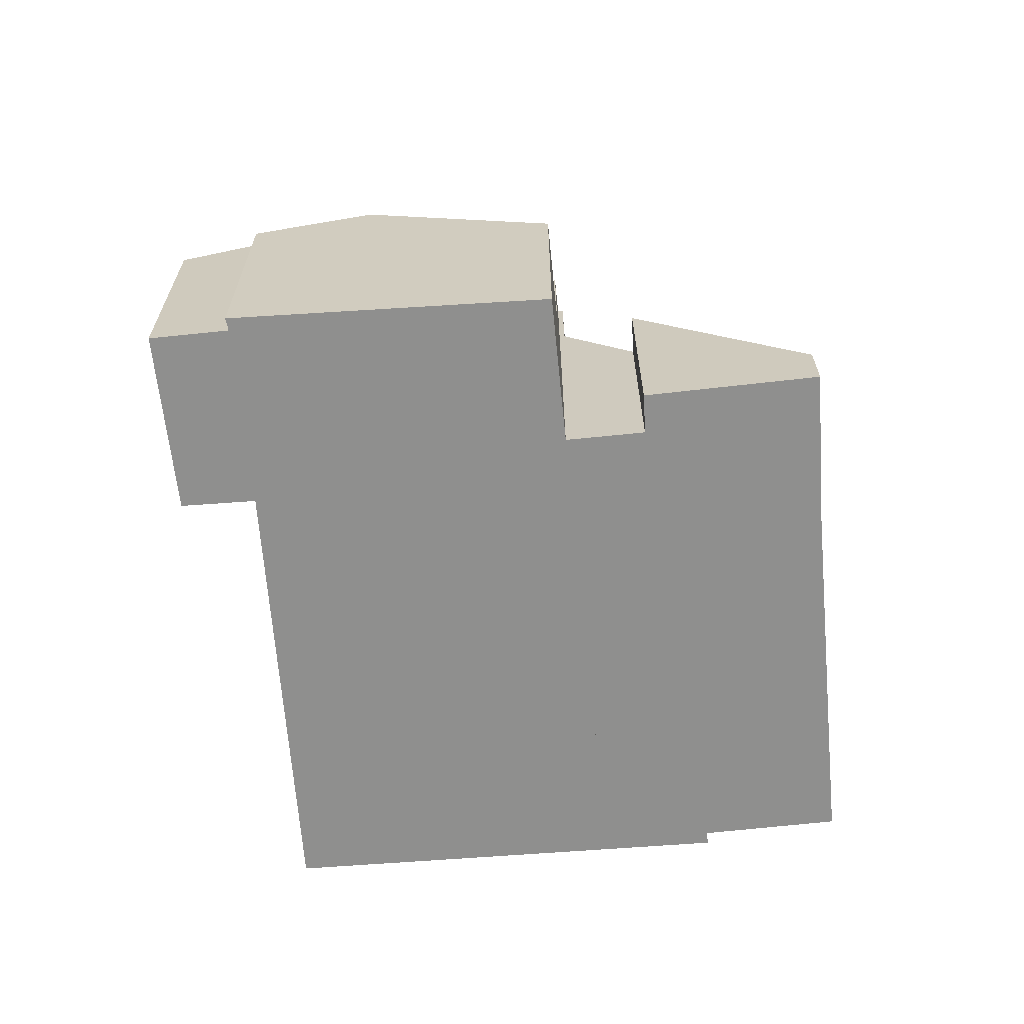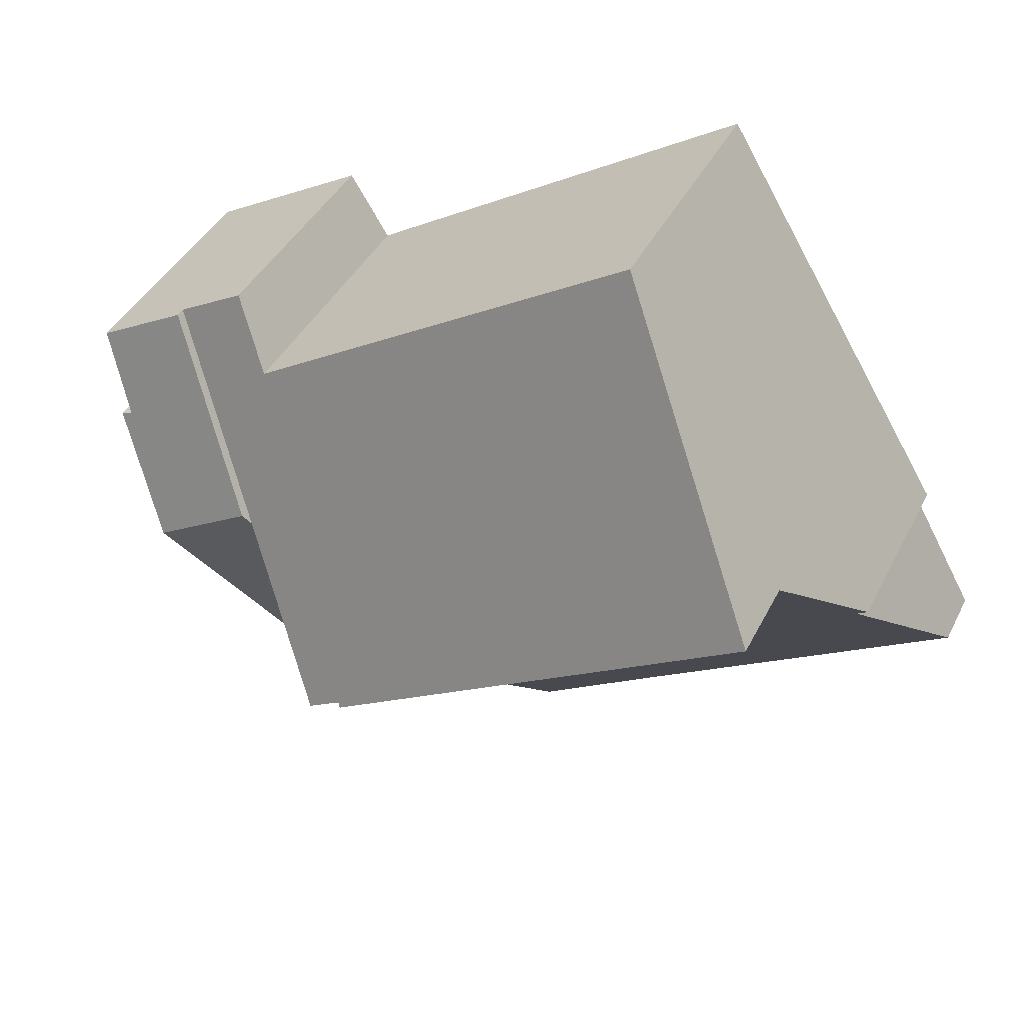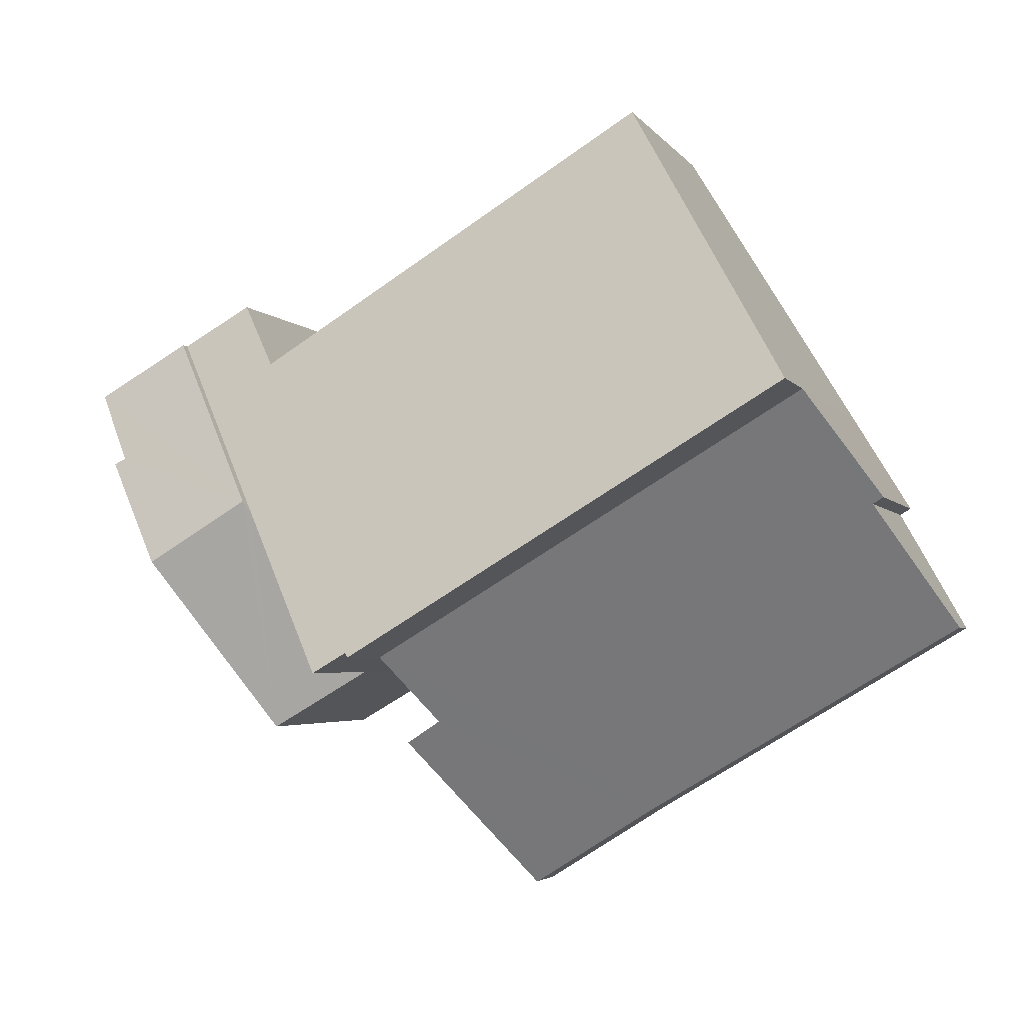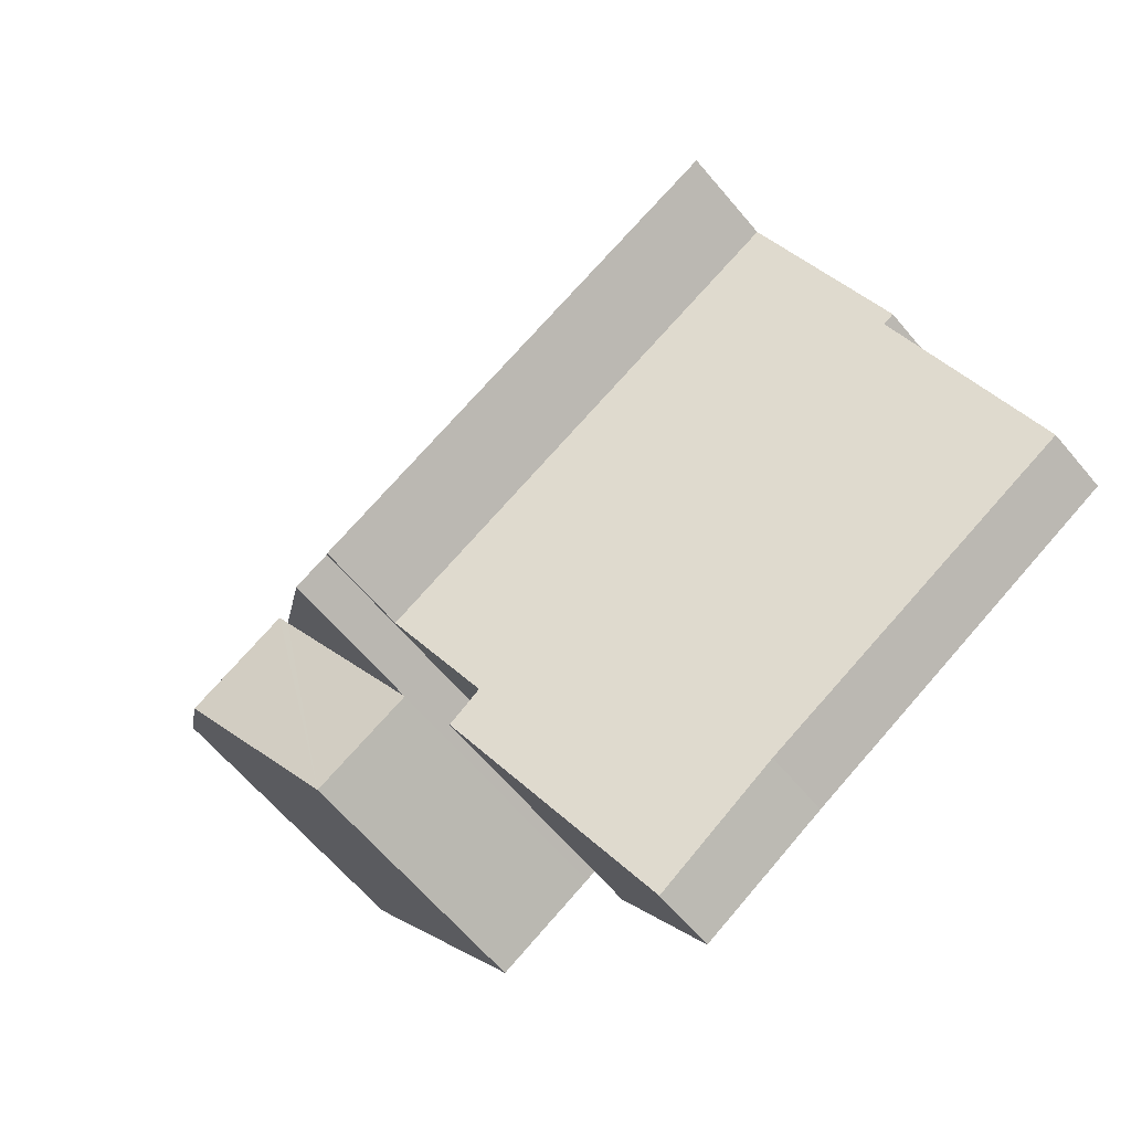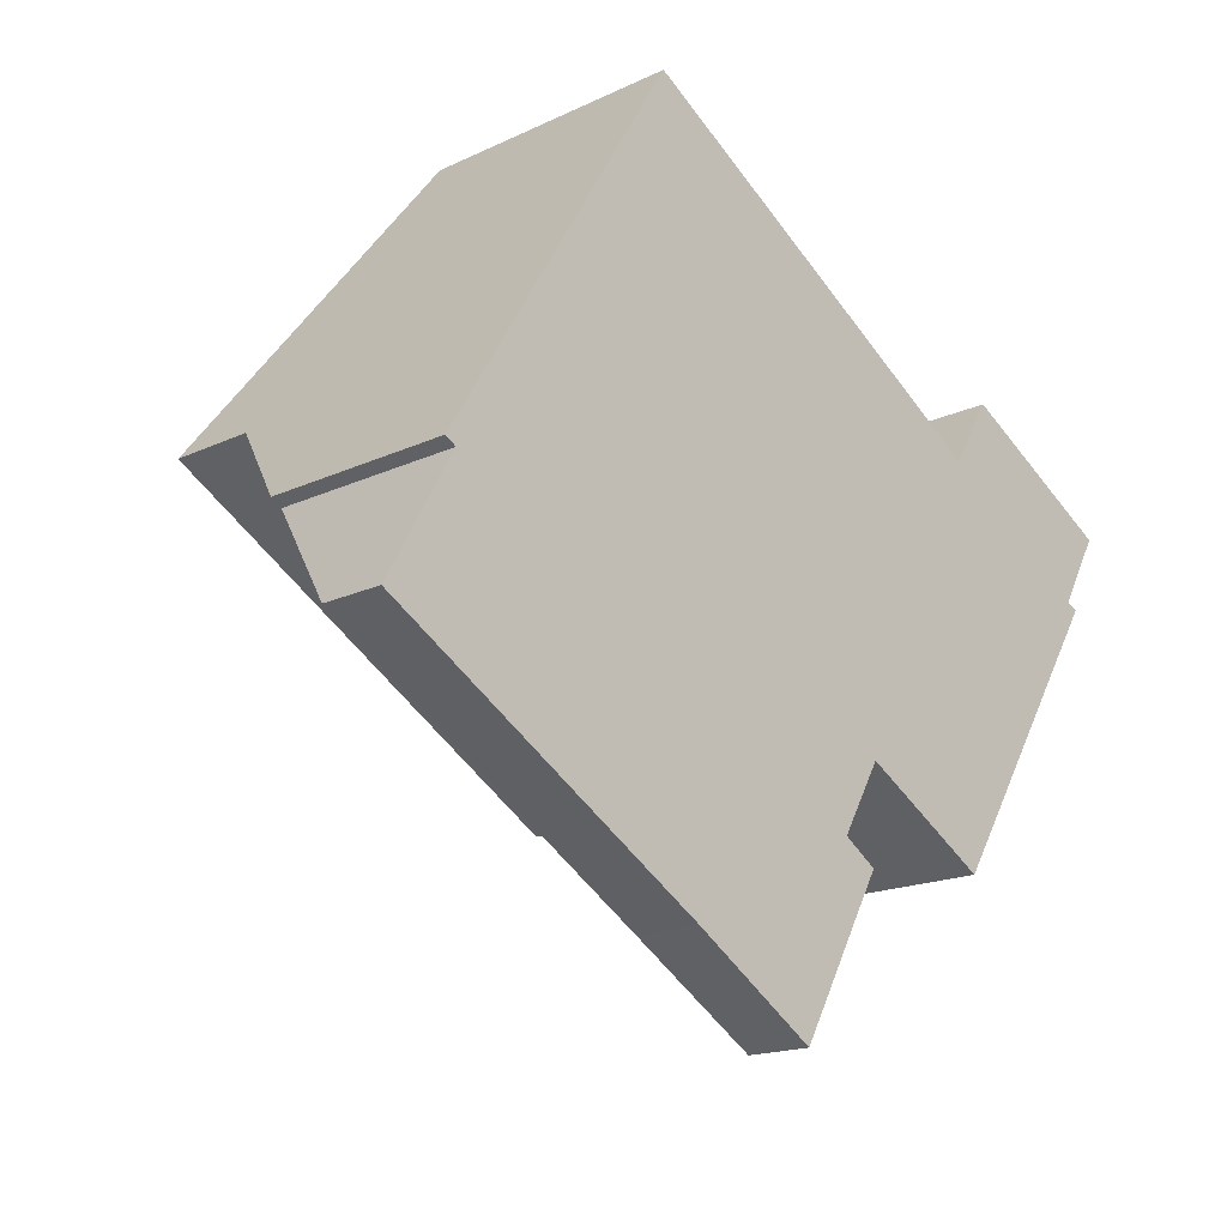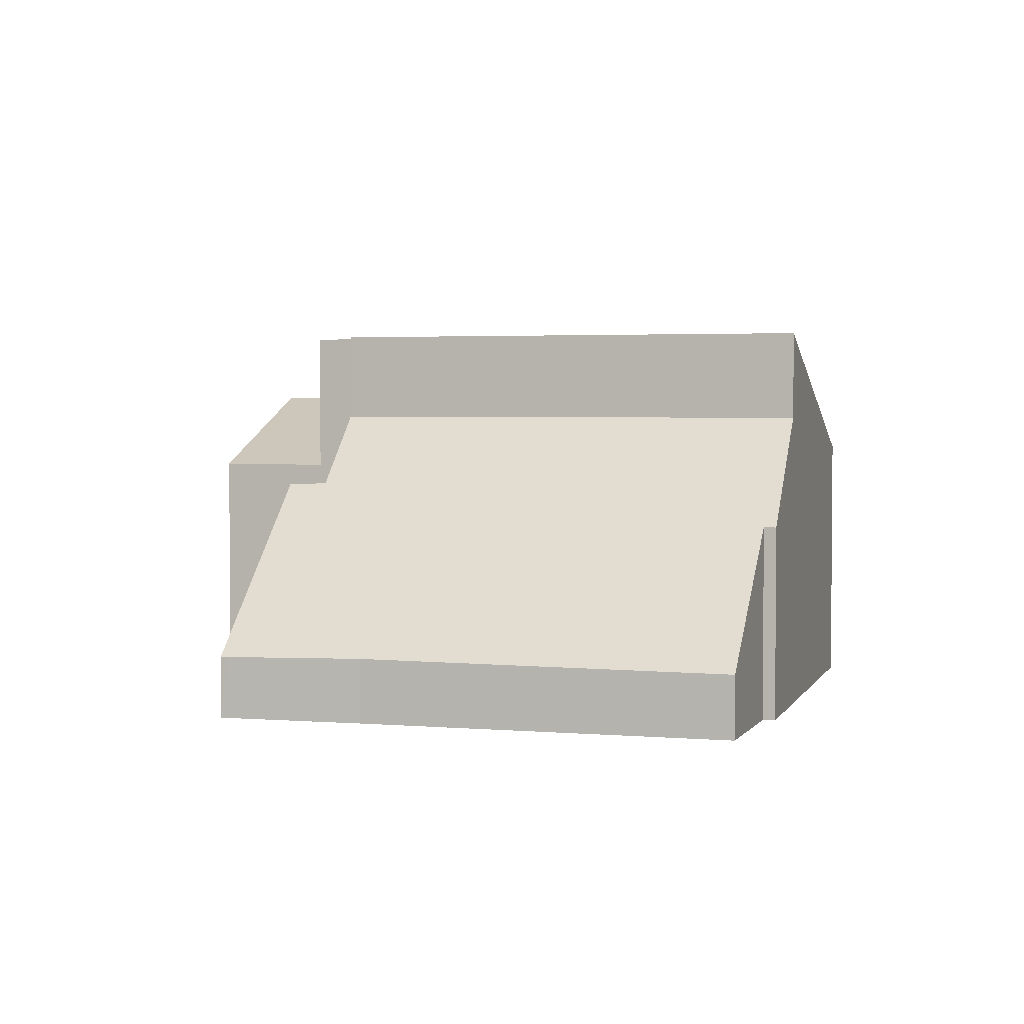
<metadata>
{"format":"obj","ext":"obj","renderer":"f3d","projection":"perspective","resolution":1024,"background":"white","views":[{"elev":-65.2,"azim":125.9,"up":"+Y"},{"elev":40.8,"azim":-155.2,"up":"+Z"},{"elev":-3.4,"azim":-162.6,"up":"+Z"},{"elev":-64.5,"azim":-139.8,"up":"+Z"},{"elev":-17.1,"azim":-46.4,"up":"+Z"},{"elev":2.9,"azim":-132.8,"up":"+Y"}]}
</metadata>
<code>
v  3.111 8.089 5.962
v  1.809 5.183 3.2
v  1.523 5.183 3.371
v  8.672 1.724 -5.127
v  0 1.669 1.022e-16
v  14.45 8.104 -0.81
v  13.45 6.19 -2.544
v  11.86 1.657 -7.117
v  14.28 6.157 -3.085
v  12.04 1.653 -7.229
v  14.35 6.155 -3.125
v  14.35 1.914e-16 -3.125
v  14.28 1.889e-16 -3.085
v  13.45 1.558e-16 -2.544
v  14.45 4.96e-17 -0.81
v  3.111 -3.651e-16 5.962
v  12.04 4.426e-16 -7.229
v  8.672 3.139e-16 -5.127
v  11.86 4.358e-16 -7.117
v  0 0 0
v  1.809 -1.959e-16 3.2
v  1.523 -2.064e-16 3.371
v  23.35 6.634 6.558
v  18.17 8.676 3.37
v  20.91 6.659 7.937
v  22.29 7.444 4.702
v  20.84 8.676 1.776
v  22.6 7.427 4.567
v  18 6.67 -2.707
v  17.97 8.534 3.05
v  15.41 6.655 -1.206
v  15.41 7.385e-17 -1.206
v  17.97 -1.868e-16 3.05
v  20.91 -4.86e-16 7.937
v  18.17 -2.064e-16 3.37
v  23.35 -4.016e-16 6.558
v  22.29 -2.879e-16 4.702
v  22.6 -2.796e-16 4.567
v  18 1.658e-16 -2.707
v  20.84 -1.087e-16 1.776
v  3.111 10.46 5.962
v  14.52 10.4 -0.687
v  14.45 10.46 -0.81
v  18.02 7.178 7.236
v  19.09 6.414 8.97
v  7.763 7.117 13.55
v  18.17 8.394 3.37
v  20.91 6.395 7.937
v  15.41 10.4 -1.206
v  18.02 -4.431e-16 7.236
v  7.763 -8.298e-16 13.55
v  19.09 -5.493e-16 8.97
v  14.52 4.207e-17 -0.687
g defaultobject
f 1 2 3
f 2 4 5
f 4 2 1
f 4 1 6
f 4 6 7
f 7 8 4
f 8 7 9
f 8 9 10
f 10 9 11
f 9 12 11
f 12 9 7
f 12 7 13
f 13 7 14
f 1 15 6
f 15 1 16
f 12 10 11
f 10 12 17
f 15 7 6
f 7 15 14
f 17 8 10
f 8 17 4
f 4 17 18
f 18 17 19
f 18 5 4
f 5 18 20
f 21 3 2
f 3 21 22
f 5 21 2
f 21 5 20
f 3 16 1
f 16 3 22
f 17 13 14
f 13 17 12
f 18 21 20
f 21 18 16
f 16 18 15
f 15 18 14
f 14 18 19
f 14 19 17
f 16 22 21
f 23 24 25
f 24 23 26
f 24 26 27
f 27 26 28
f 29 24 27
f 24 29 30
f 30 29 31
f 32 30 31
f 30 32 24
f 24 32 25
f 25 32 33
f 25 33 34
f 34 33 35
f 34 23 25
f 23 34 36
f 37 28 26
f 28 37 38
f 23 37 26
f 37 23 36
f 38 27 28
f 27 38 29
f 29 38 39
f 39 38 40
f 39 31 29
f 31 39 32
f 35 36 34
f 36 35 37
f 37 35 38
f 38 35 40
f 40 35 33
f 40 33 32
f 40 32 39
f 41 42 43
f 42 41 44
f 42 44 45
f 44 41 46
f 47 45 48
f 45 47 30
f 45 30 49
f 45 49 42
f 46 50 44
f 50 46 51
f 52 48 45
f 48 52 34
f 50 45 44
f 45 50 52
f 16 46 41
f 46 16 51
f 34 47 48
f 47 34 30
f 30 34 49
f 49 34 32
f 32 34 33
f 33 34 35
f 42 15 43
f 15 42 53
f 49 53 42
f 53 49 32
f 15 41 43
f 41 15 16
f 15 53 16
f 16 50 51
f 50 16 35
f 35 16 33
f 33 16 32
f 32 16 53
f 50 34 52
f 34 50 35

</code>
